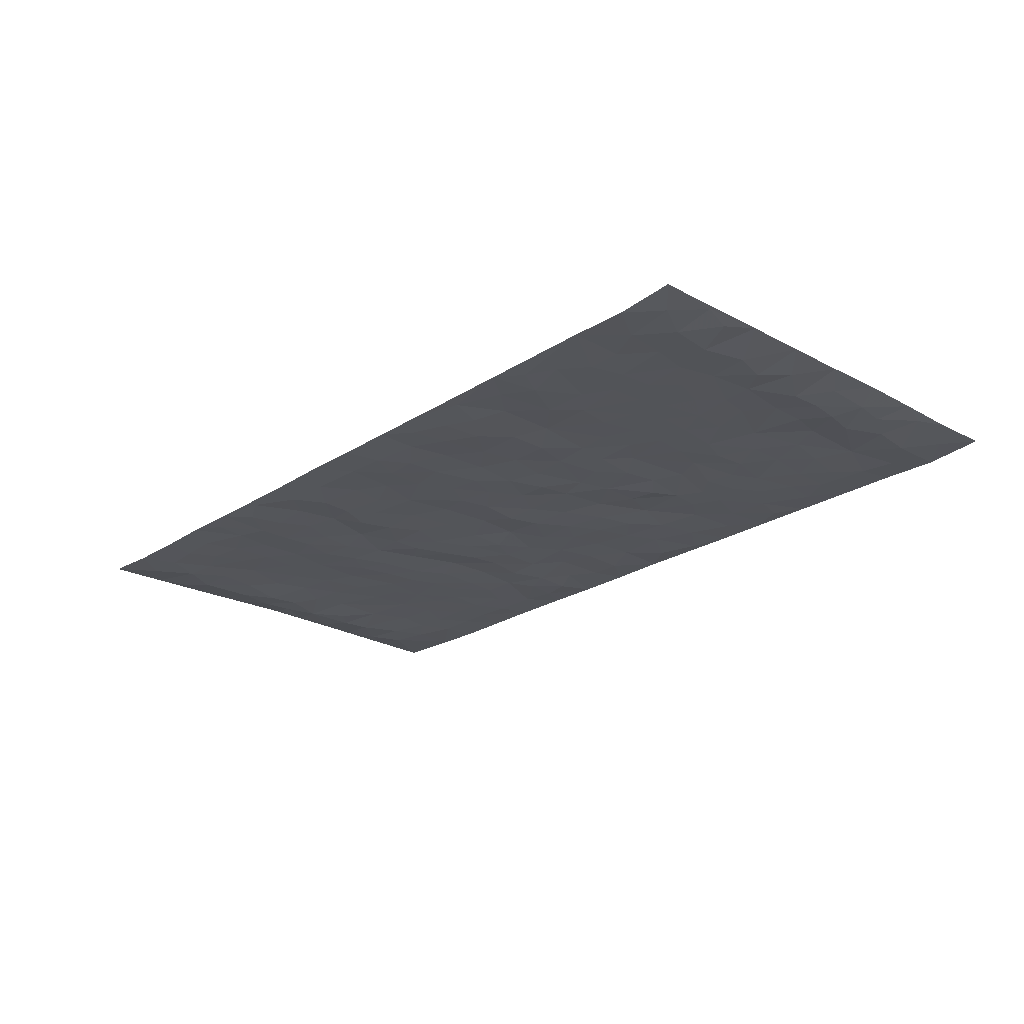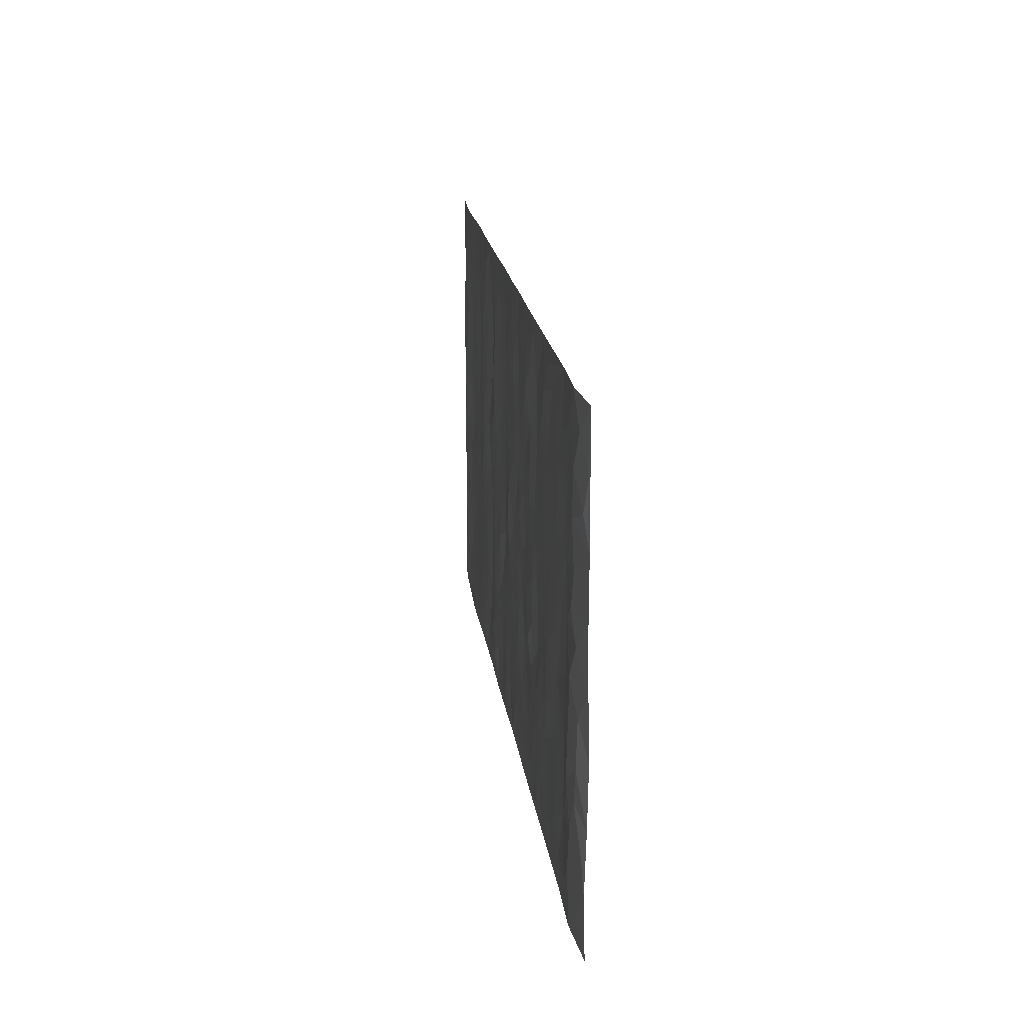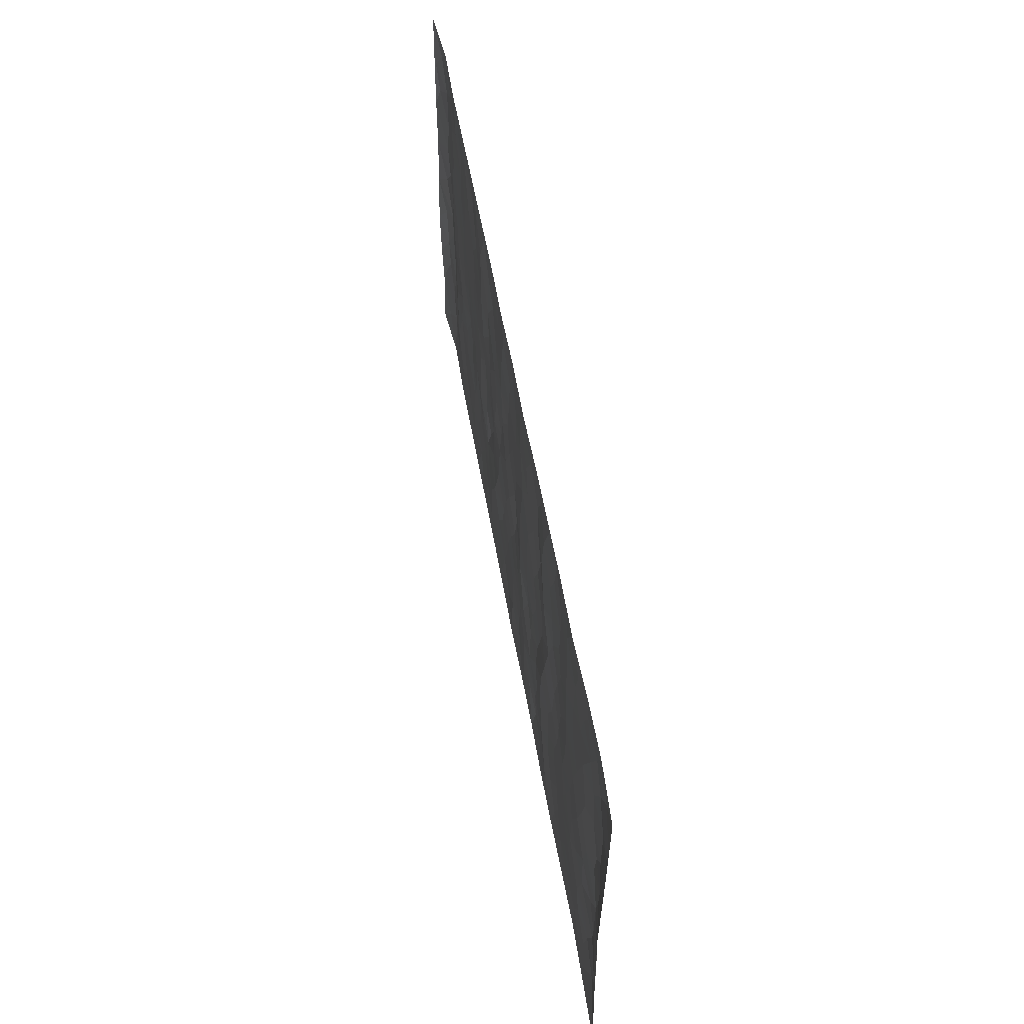
<metadata>
{"format":"obj","ext":"obj","renderer":"f3d","projection":"perspective","resolution":1024,"background":"white","views":[{"elev":-23.4,"azim":-132.5,"up":"+Z"},{"elev":18.5,"azim":-97.1,"up":"+Y"},{"elev":55.9,"azim":80.1,"up":"+Y"}]}
</metadata>
<code>
v -0.9752 0.0006229 0.00943
v -0.9744 0.9997 0.008402
v 0.976 0.0002238 0.006483
v 0.9756 0.9999 0.006586
v -0.7925 0.3924 -0.001744
v -0.9744 0.4997 0.0102
v -0.8534 0.3574 -0.006417
v 0.0001302 0.0006859 0.003245
v -0.9742 0.2503 0.01064
v -0.9182 0.3375 -0.001078
v -0.7315 -0.0001124 0.00218
v -0.9751 0.1253 0.006503
v -0.7072 0.2921 0.00115
v -0.8532 0.0002898 -0.0006455
v -0.8363 0.288 -0.004899
v -0.4877 0.0001976 0.002316
v -0.9539 0.1878 0.004196
v -0.2916 0.1658 0.001455
v -0.7726 0.3216 0.001575
v -0.8587 0.1191 -0.004999
v -0.9199 0.06276 0.001237
v -0.7922 0.06274 -0.001274
v -0.6698 0.1254 -0.001567
v -0.7209 0.07314 -0.0001087
v -0.8696 0.2065 -0.003571
v -0.9058 0.2696 -0.001715
v -0.766 0.1758 0.001414
v -0.6892 0.2085 -0.0004572
v -0.8599 0.4883 -0.005154
v -0.9737 0.3749 0.01292
v -0.7304 0.9995 0.002198
v -0.5339 0.2212 -0.0004326
v 0.2586 0.1561 -0.002572
v -0.9748 0.7501 0.00925
v -0.365 0.3924 -0.001571
v -0.779 0.7538 -0.0005323
v -0.7955 0.8324 -0.00107
v -0.5785 0.4421 -0.001079
v -0.597 0.6062 -0.0005508
v -0.4879 0.9998 0.001822
v -0.9524 0.6877 0.005835
v -0.6583 0.5629 -0.0008767
v -0.3886 0.7546 0.002761
v -0.5066 0.2789 -0.0008064
v -0.4571 0.224 -0.001861
v -0.4925 0.1608 -0.001601
v -0.4457 0.6367 0.0003053
v -0.3643 0.5597 -0.0001604
v 0.1645 0.4735 0.0007883
v -0.3315 0.22 -0.0003468
v -0.2095 0.6109 0.0006027
v -0.373 0.6293 0.00103
v -0.3004 0.05591 0.0005386
v -0.6242 0.7112 -0.0009034
v -0.3926 0.1931 -0.00156
v -0.868 0.6183 -0.004216
v -0.03749 0.3477 -0.001421
v 0.05727 0.3391 0.0006672
v 0.2963 0.4508 -0.002327
v -0.09448 0.5517 0.0008826
v -0.1643 0.556 -0.002164
v 0.09171 0.6307 0.002145
v -0.6297 0.3455 0.0001433
v -0.7452 0.5744 -1.026e-05
v -0.9475 0.8109 0.002071
v -0.5568 0.1276 -0.0008819
v -0.3656 0.01046 0.001578
v -0.7913 0.4663 -4.038e-05
v -0.614 0.1708 -0.0009098
v -0.6112 0.01652 0.001504
v -0.2436 4.225e-05 0.002055
v -0.6126 0.08657 -0.001105
v -0.5439 0.05152 -0.0001212
v -0.4291 0.03572 -0.000314
v -0.4486 0.1025 -0.001337
v -0.8873 0.6867 -0.002762
v -0.9667 0.8749 0.007081
v -0.7332 0.5095 0.0005433
v -0.0003197 0.9999 0.001924
v -0.7993 0.676 -0.0002603
v -0.5589 0.3142 -0.001711
v -0.5096 0.4608 5.17e-05
v 0.006514 0.5716 -0.001659
v -0.04909 0.4829 0.0008248
v 0.003505 0.4196 -0.001814
v -0.1233 0.127 -0.0009654
v -0.5663 0.6706 -0.000572
v -0.9111 0.5625 -0.001502
v -0.7288 0.6918 -0.0007644
v -0.4463 0.296 -0.001291
v -0.628 0.2664 0.0002657
v -0.4984 0.6888 -0.0007229
v -0.1715 0.4848 0.0006008
v -0.2607 0.4357 -0.00109
v -0.644 0.6497 -0.0009081
v -0.01058 0.1158 0.0006061
v -0.4128 0.5101 0.001243
v -0.341 0.2874 -0.0006441
v -0.2389 0.5034 0.0009836
v -0.179 0.3816 0.003024
v -0.9752 0.6252 0.008567
v -0.7019 0.6234 -0.0005843
v -0.8096 0.5801 -0.0009058
v -0.3602 0.1086 -0.0005101
v -0.5184 0.5332 -0.0002571
v -0.6795 0.4058 0.002316
v -0.129 0.3236 -0.0003491
v -0.1482 0.2486 -0.001499
v -0.515 0.6119 -0.0003748
v 0.1078 0.7298 0.001276
v -0.003121 0.214 0.0002936
v -0.07201 0.2725 -0.001155
v 0.005111 0.2877 -0.0006223
v -0.4267 0.3629 0.00174
v -0.1952 0.1829 -0.0003127
v -0.6507 0.488 -0.0003967
v -0.5535 0.3806 -0.001421
v -0.4891 0.391 0.0008587
v -0.3055 0.524 -0.0007603
v -0.2569 0.3497 -0.0003809
v -0.353 0.4667 -0.002165
v -0.2249 0.2702 0.003469
v -0.08986 0.411 0.0007688
v -0.5914 0.5317 -0.0008202
v -0.09106 0.1974 -0.0006737
v -0.2123 0.09211 -0.0003165
v -0.3963 0.2571 -0.00104
v -0.9228 0.4374 0.0009551
v -0.8628 0.4206 -0.005746
v 0.09177 0.4225 0.00246
v 0.2074 0.2368 0.0006234
v 0.08215 0.5169 0.001944
v 0.0196 0.488 -0.003211
v 0.1651 0.3924 -0.002163
v 0.7886 0.4966 -0.001842
v 0.2189 0.4333 -0.001633
v 0.2652 0.3126 -0.001377
v 0.1594 0.5676 0.001303
v 0.1216 0.9999 0.003765
v -0.2911 0.6198 0.0004622
v 0.4221 0.8811 -0.00176
v 0.4875 0.9997 0.001842
v -0.2135 0.7818 -0.0004889
v -0.05829 0.8652 -0.00194
v -0.3197 0.3478 -0.004653
v -0.4563 0.566 0.0001452
v -0.07348 0.05144 -0.001916
v -0.1571 0.02062 0.0008865
v 0.1217 0.0005963 0.001761
v 0.01319 0.8612 -0.001656
v -0.01651 0.7004 -0.0007504
v 0.4201 0.1953 -0.001145
v 0.3398 0.2888 0.002712
v 0.5893 0.5262 0.001374
v 0.5229 0.5468 -0.001552
v 0.4536 0.1337 -0.0007778
v 0.5206 0.2265 -0.0009167
v 0.4123 0.3608 2.051e-06
v 0.02267 0.6412 -0.0009038
v -0.05884 0.6279 -0.001156
v -0.146 0.7302 0.0009523
v -0.08609 0.6937 -0.001894
v -0.06 0.792 -0.0007603
v -0.1357 0.6333 -0.0002686
v 0.02059 0.7756 -8.737e-05
v 0.2435 0.9996 0.002042
v -0.01904 0.928 -0.001313
v -0.2683 0.8474 -0.003527
v -0.1987 0.8813 -0.001638
v -0.3145 0.7818 -0.0002348
v -0.2443 0.9999 0.001658
v -0.2271 0.6966 0.001285
v -0.3163 0.7007 -0.001432
v -0.1395 0.8305 0.001169
v -0.1217 0.9994 0.003113
v 0.2167 0.7466 -0.001284
v 0.1729 0.6677 0.001443
v 0.3251 0.5951 -0.0005181
v 0.2594 0.5227 -0.001256
v 0.2649 0.6662 -0.002069
v 0.4223 0.7447 -0.0002314
v 0.354 0.6835 0.003017
v 0.2846 0.7339 -0.002984
v 0.0678 0.9304 0.0004932
v 0.07809 0.8241 0.0006505
v 0.1442 0.859 0.0007613
v 0.2487 0.8742 -0.002524
v 0.3199 0.7942 0.002524
v 0.2308 0.5957 -0.0005828
v -0.8776 0.8685 -0.003891
v -0.6795 0.8175 -0.001409
v -0.8652 0.7757 -0.003376
v -0.8521 0.9997 -0.0007736
v -0.9174 0.9409 -0.0004527
v -0.8061 0.9224 -0.001752
v -0.7299 0.8864 -8.891e-06
v -0.6034 0.9306 0.0001329
v -0.6594 0.8868 -0.0009297
v -0.6846 0.7466 -0.001425
v -0.5583 0.8151 -9.666e-05
v -0.6194 0.7819 -0.0005796
v -0.5096 0.9021 -0.002094
v -0.3903 0.8793 0.002124
v -0.5436 0.9616 -0.0001275
v -0.4631 0.8167 -0.0008296
v -0.4416 0.9375 0.001325
v -0.3447 0.9743 0.0008333
v -0.5097 0.7612 -0.0006161
v -0.3198 0.9026 -0.001912
v -0.2581 0.9319 -0.001731
v 0.1552 0.7857 -0.0001411
v 0.253 0.805 -0.002659
v 0.1868 0.9345 4.755e-05
v 0.3911 0.8129 -0.0002248
v 0.3354 0.8817 0.001868
v 0.3795 0.9837 0.001172
v 0.287 0.9387 -0.0009535
v 0.4395 0.9493 -0.001671
v 0.3789 0.4932 0.003482
v 0.3242 0.5287 -0.00131
v 0.4819 0.6042 -0.00201
v 0.4302 0.6647 -0.001155
v 0.4041 0.588 0.001638
v 0.3515 0.1888 0.001478
v 0.4794 0.3339 -0.001313
v 0.4574 0.5223 -0.00144
v 0.3453 0.3874 0.003838
v -0.1237 0.9156 0.0003197
v -0.1831 0.9591 -0.0005722
v 0.319 0.1317 -0.00247
v 0.6092 0.0131 0.0008583
v 0.2 0.3327 -0.001937
v 0.2701 0.3842 -0.00303
v 0.5815 0.2469 0.0002259
v 0.7314 0.9997 0.0008197
v 0.975 0.25 0.01063
v 0.4898 0.8129 -0.001884
v 0.7153 0.4872 0.001158
v 0.4864 0.7474 -0.001583
v 0.9743 0.5001 0.01404
v 0.6666 0.2934 0.001183
v 0.5073 0.4677 -0.001931
v 0.775 0.3102 -0.00154
v 0.5591 0.4152 -0.000588
v 0.4873 0.0005319 0.002474
v 0.08945 0.2511 0.0002445
v 0.5029 0.07567 -0.001171
v 0.1337 0.3182 0.001903
v 0.4146 0.2657 -0.0009994
v 0.8709 0.2644 -0.005142
v 0.639 0.4615 -0.0002896
v 0.5755 0.08092 -0.001257
v 0.4469 0.4254 -0.0001224
v 0.6052 0.3712 -4.536e-05
v 0.2854 0.2315 -0.0007471
v 0.4764 0.2707 -0.001327
v 0.2628 0.077 -0.004062
v 0.3655 0.0003084 0.002786
v 0.2433 0.0005752 0.001444
v 0.1998 0.1133 -0.0004907
v 0.0675 0.1684 -0.0008937
v 0.144 0.1885 0.001226
v 0.6101 0.1465 -0.0008057
v 0.7737 0.4226 -0.000243
v 0.7453 0.2202 0.0003865
v 0.6483 0.07943 -0.0007154
v 0.6669 0.3842 -4.093e-05
v 0.7154 0.3386 0.0001709
v 0.8828 0.3256 -0.003031
v 0.7425 0.5675 0.0001548
v 0.6895 0.1444 -0.000368
v 0.7607 0.1489 -0.0005366
v 0.837 0.367 -0.004917
v 0.9392 0.3493 0.002986
v 0.883 0.4384 -0.003795
v 0.5798 0.3123 0.0001121
v 0.8175 0.1048 -0.002352
v 0.3307 0.06171 -0.001302
v 0.4093 0.06729 0.00245
v 0.07043 0.07624 -0.001514
v 0.1417 0.07081 0.0008828
v 0.975 0.7502 0.009723
v 0.7291 0.07785 -0.001186
v 0.6529 0.2149 0.0004769
v 0.9574 0.4246 0.007658
v 0.9039 0.509 -0.00126
v 0.8056 0.2495 -0.00241
v 0.5308 0.1472 -0.001701
v 0.731 -1.202e-05 0.0003078
v 0.5007 0.3936 -0.001363
v 0.937 0.06251 0.001442
v 0.9755 0.125 0.008398
v 0.8372 0.1793 -0.004199
v 0.8956 0.1233 -0.003582
v 0.8264 0.007678 0.00236
v 0.9345 0.1874 0.001375
v 0.6636 0.5557 0.00146
v 0.6896 0.6331 0.0008448
v 0.5836 0.6364 0.001195
v 0.8232 0.6918 -0.002851
v 0.6298 0.7723 -0.0003847
v 0.9537 0.6251 0.0068
v 0.7649 0.642 8.669e-05
v 0.8522 0.5952 -0.006036
v 0.7315 0.7445 0.0006175
v 0.8433 0.5304 -0.00535
v 0.9132 0.5741 0.000137
v 0.8893 0.6596 -0.003445
v 0.6385 0.693 0.0003779
v 0.5639 0.7246 0.0004708
v 0.5081 0.675 -0.001576
v 0.8509 0.8532 -0.003894
v 0.71 0.8722 -0.001556
v 0.8096 0.7775 -0.002426
v 0.8948 0.7786 -0.002676
v 0.7782 0.8451 -0.001529
v 0.9724 0.875 0.0077
v 0.6923 0.8033 -0.0007153
v 0.9511 0.812 0.00483
v 0.7394 0.9327 -0.001418
v 0.8527 0.9999 0.000681
v 0.6098 0.9998 0.003647
v 0.8182 0.9269 -0.002011
v 0.9045 0.9292 -0.000839
v 0.6594 0.9358 0.0003086
v 0.5553 0.9028 -0.0005966
v 0.4902 0.8825 -0.001967
v 0.5486 0.9711 0.001106
v 0.5682 0.823 0.0003491
v 0.6344 0.8619 -0.0004776
f 29 6 128
f 12 21 20
f 26 10 9
f 55 45 46
f 27 19 15
f 26 9 17
f 101 6 88
f 12 1 21
f 7 15 19
f 125 86 96
f 84 123 85
f 129 29 128
f 25 27 15
f 12 20 17
f 73 75 66
f 22 14 11
f 26 17 25
f 9 12 17
f 25 15 26
f 5 129 7
f 52 146 48
f 55 18 50
f 7 19 5
f 20 27 25
f 124 82 105
f 41 76 34
f 20 14 22
f 14 20 21
f 14 21 1
f 24 22 11
f 24 27 22
f 72 66 69
f 69 32 91
f 70 24 11
f 24 23 27
f 17 20 25
f 27 20 22
f 10 15 7
f 10 26 15
f 23 28 27
f 27 13 19
f 28 23 69
f 13 27 28
f 119 121 94
f 10 7 129
f 6 30 128
f 9 10 30
f 36 192 80
f 80 102 89
f 118 81 44
f 64 103 78
f 115 126 86
f 45 32 46
f 91 63 13
f 129 68 29
f 95 87 54
f 95 54 199
f 202 40 204
f 82 97 105
f 29 88 6
f 18 55 104
f 148 126 71
f 38 82 124
f 50 18 122
f 117 82 38
f 5 19 106
f 82 117 118
f 80 64 102
f 127 45 55
f 194 77 190
f 98 35 114
f 39 124 105
f 127 50 98
f 106 19 13
f 66 75 46
f 39 95 42
f 63 117 38
f 95 89 102
f 101 56 76
f 51 140 99
f 18 53 126
f 62 83 132
f 45 127 90
f 112 113 57
f 103 29 68
f 130 85 58
f 109 39 105
f 35 94 121
f 113 246 58
f 151 165 163
f 120 100 94
f 114 127 98
f 192 190 65
f 95 39 87
f 36 191 37
f 67 104 74
f 56 101 88
f 13 63 106
f 192 34 76
f 268 241 243
f 108 115 125
f 93 84 60
f 133 84 85
f 156 288 157
f 101 76 41
f 80 103 64
f 105 97 146
f 99 61 51
f 92 109 47
f 125 96 111
f 158 227 153
f 75 104 55
f 69 66 32
f 81 91 32
f 106 78 68
f 42 64 78
f 77 34 65
f 24 70 72
f 75 73 16
f 16 71 67
f 2 34 77
f 13 28 91
f 103 56 88
f 56 80 76
f 72 69 23
f 11 16 70
f 16 73 70
f 16 67 74
f 115 18 126
f 24 72 23
f 73 72 70
f 16 74 75
f 72 73 66
f 32 45 44
f 84 83 60
f 66 46 32
f 78 106 116
f 117 63 81
f 67 53 104
f 103 68 78
f 69 91 28
f 36 80 89
f 106 38 116
f 106 68 5
f 81 118 117
f 62 132 138
f 32 44 81
f 53 67 71
f 57 58 85
f 123 100 107
f 93 60 61
f 33 230 224
f 8 96 147
f 132 133 130
f 140 48 119
f 93 100 123
f 122 98 50
f 164 60 160
f 53 71 126
f 125 112 108
f 193 194 195
f 75 55 46
f 63 91 81
f 56 103 80
f 196 198 31
f 18 104 53
f 121 48 97
f 38 106 63
f 118 97 82
f 97 35 121
f 51 172 140
f 130 134 49
f 87 39 109
f 288 252 263
f 97 114 35
f 47 43 92
f 57 113 58
f 248 130 58
f 34 101 41
f 114 90 127
f 116 124 42
f 145 94 35
f 118 114 97
f 167 79 175
f 98 145 35
f 85 123 57
f 43 47 52
f 199 36 89
f 42 78 116
f 159 83 62
f 88 29 103
f 74 104 75
f 118 44 90
f 173 140 172
f 42 95 102
f 190 192 37
f 65 190 77
f 89 95 199
f 125 111 112
f 92 87 109
f 18 115 122
f 177 180 176
f 112 57 107
f 109 105 146
f 93 94 100
f 285 286 275
f 96 86 147
f 137 232 131
f 57 123 107
f 87 92 208
f 49 134 136
f 132 130 49
f 161 164 162
f 50 127 55
f 122 108 107
f 122 107 100
f 48 140 52
f 118 90 114
f 99 119 94
f 123 84 93
f 36 37 192
f 48 121 119
f 120 122 100
f 39 42 124
f 38 124 116
f 248 58 246
f 44 45 90
f 98 122 120
f 146 52 47
f 94 93 99
f 168 209 170
f 212 183 188
f 202 197 200
f 42 102 64
f 107 108 112
f 99 93 61
f 8 280 96
f 112 111 113
f 125 115 86
f 115 108 122
f 128 30 10
f 5 68 129
f 10 129 128
f 132 49 138
f 83 84 133
f 130 133 85
f 83 133 132
f 248 134 130
f 156 152 224
f 151 110 165
f 212 186 211
f 153 224 249
f 254 251 244
f 246 261 262
f 225 158 249
f 49 136 179
f 185 184 150
f 214 188 181
f 181 188 182
f 161 163 174
f 143 170 172
f 110 211 185
f 184 79 167
f 174 228 169
f 62 110 159
f 163 150 144
f 210 169 229
f 170 143 168
f 176 211 110
f 98 120 145
f 94 145 120
f 48 146 97
f 109 146 47
f 148 86 126
f 147 86 148
f 71 8 148
f 8 147 148
f 244 276 254
f 232 136 134
f 174 143 161
f 60 83 160
f 163 162 151
f 159 160 83
f 261 281 262
f 259 281 149
f 219 220 59
f 246 113 111
f 33 255 131
f 157 256 152
f 137 255 153
f 230 278 279
f 262 260 33
f 154 155 242
f 131 255 137
f 248 131 232
f 281 280 149
f 259 258 278
f 220 179 59
f 159 151 160
f 162 160 151
f 164 61 60
f 228 174 144
f 144 174 163
f 159 110 151
f 161 172 164
f 186 184 185
f 161 162 163
f 61 164 51
f 160 162 164
f 187 217 213
f 150 163 165
f 205 202 200
f 79 184 139
f 170 43 173
f 174 169 143
f 161 143 172
f 167 144 150
f 176 180 183
f 172 170 173
f 223 226 221
f 185 150 165
f 99 140 119
f 207 206 203
f 172 51 164
f 43 52 173
f 173 52 140
f 167 175 228
f 228 229 169
f 210 168 169
f 177 110 62
f 189 138 179
f 62 138 177
f 136 232 233
f 181 182 222
f 150 184 167
f 178 180 189
f 49 179 138
f 177 138 189
f 180 178 182
f 178 179 220
f 307 308 304
f 222 223 221
f 215 187 188
f 176 183 212
f 187 213 186
f 214 215 188
f 185 211 186
f 237 181 239
f 182 188 183
f 110 185 165
f 216 215 141
f 211 176 212
f 182 183 180
f 176 110 177
f 213 184 186
f 178 189 179
f 177 189 180
f 195 190 37
f 197 198 200
f 195 194 190
f 34 192 65
f 80 192 76
f 37 196 195
f 194 2 77
f 193 2 194
f 196 37 191
f 31 193 195
f 198 196 191
f 31 195 196
f 199 201 191
f 197 204 31
f 198 191 201
f 31 198 197
f 201 199 54
f 36 199 191
f 54 208 201
f 208 43 205
f 208 54 87
f 198 201 200
f 206 205 203
f 43 170 203
f 210 207 209
f 40 202 206
f 31 204 40
f 197 202 204
f 208 205 200
f 43 203 205
f 205 206 202
f 203 209 207
f 171 40 207
f 40 206 207
f 208 200 201
f 43 208 92
f 170 209 203
f 168 143 169
f 207 210 171
f 168 210 209
f 188 187 212
f 212 187 186
f 166 139 213
f 184 213 139
f 237 214 181
f 215 214 141
f 216 141 218
f 213 217 166
f 142 166 216
f 217 216 166
f 187 215 217
f 216 217 215
f 237 141 214
f 142 216 218
f 223 222 182
f 179 136 59
f 223 220 219
f 267 238 251
f 237 327 141
f 223 182 178
f 158 290 253
f 220 223 178
f 59 233 227
f 233 59 136
f 248 246 131
f 153 249 158
f 251 254 267
f 223 219 226
f 111 261 246
f 297 251 238
f 276 256 157
f 167 228 144
f 229 228 175
f 175 171 229
f 229 171 210
f 260 257 33
f 265 271 272
f 266 289 283
f 269 243 250
f 249 224 152
f 266 283 271
f 227 233 137
f 253 227 158
f 325 313 320
f 135 264 275
f 310 329 239
f 270 298 297
f 249 256 225
f 275 273 269
f 311 222 221
f 155 154 299
f 234 276 157
f 310 311 299
f 222 239 181
f 221 226 155
f 266 263 252
f 242 290 244
f 264 273 275
f 273 264 243
f 242 244 154
f 276 290 225
f 288 234 157
f 240 282 302
f 275 286 306
f 225 290 158
f 234 263 284
f 241 254 276
f 233 232 137
f 137 153 227
f 264 135 238
f 244 251 154
f 260 259 257
f 227 253 219
f 33 224 255
f 154 297 299
f 240 302 307
f 297 154 251
f 264 268 243
f 253 226 219
f 271 284 263
f 277 294 293
f 290 242 253
f 241 234 284
f 59 227 219
f 242 155 226
f 252 245 231
f 157 152 156
f 257 230 33
f 152 256 249
f 278 230 257
f 262 33 131
f 224 153 255
f 259 278 257
f 134 248 232
f 230 279 224
f 96 261 111
f 261 96 280
f 280 281 261
f 246 262 131
f 252 247 245
f 268 267 241
f 283 277 272
f 288 247 252
f 275 274 285
f 295 291 294
f 267 268 264
f 263 234 288
f 309 310 299
f 290 276 244
f 283 272 271
f 267 254 241
f 265 243 241
f 236 240 285
f 297 238 270
f 303 305 298
f 241 276 234
f 221 155 299
f 272 277 293
f 250 243 287
f 286 285 240
f 284 271 265
f 271 263 266
f 295 3 291
f 225 256 276
f 241 284 265
f 289 266 231
f 3 292 291
f 321 235 323
f 293 294 296
f 279 278 258
f 245 279 258
f 279 156 224
f 260 281 259
f 280 8 149
f 262 281 260
f 231 266 252
f 267 264 238
f 306 304 270
f 283 289 295
f 243 269 273
f 236 269 250
f 294 292 296
f 274 236 285
f 269 274 275
f 250 287 293
f 245 289 231
f 236 274 269
f 156 279 247
f 242 226 253
f 247 279 245
f 243 265 287
f 288 156 247
f 265 272 293
f 296 292 236
f 293 287 265
f 295 294 277
f 277 283 295
f 236 250 296
f 289 3 295
f 292 294 291
f 293 296 250
f 300 304 308
f 325 320 235
f 329 330 326
f 270 304 303
f 270 303 298
f 309 305 301
f 135 306 270
f 299 297 298
f 298 309 299
f 238 135 270
f 300 314 305
f 303 300 305
f 304 306 307
f 300 303 304
f 282 319 315
f 322 325 235
f 275 306 135
f 307 306 286
f 240 307 286
f 308 307 302
f 302 282 308
f 308 282 315
f 305 309 298
f 310 309 301
f 310 301 329
f 310 239 311
f 222 311 239
f 299 311 221
f 319 312 315
f 312 323 316
f 301 305 318
f 305 314 316
f 300 308 315
f 316 314 312
f 312 314 315
f 315 314 300
f 323 312 324
f 316 313 318
f 282 4 317
f 330 313 325
f 4 321 324
f 235 320 323
f 282 317 319
f 312 319 317
f 326 325 322
f 316 320 313
f 316 318 305
f 142 218 327
f 327 218 141
f 316 323 320
f 324 312 317
f 4 324 317
f 321 323 324
f 318 313 330
f 328 326 322
f 326 327 329
f 329 327 237
f 326 328 327
f 322 142 328
f 327 328 142
f 329 237 239
f 301 318 330
f 326 330 325
f 330 329 301

</code>
